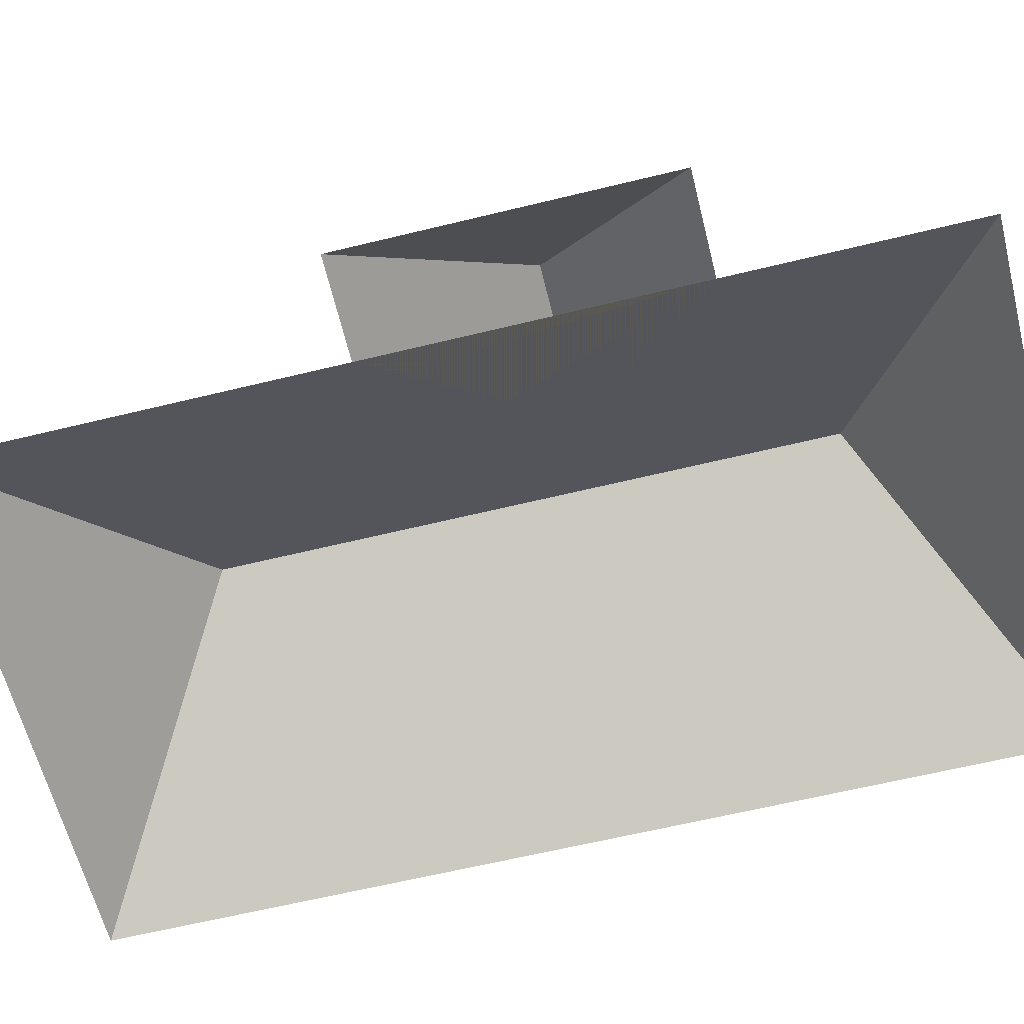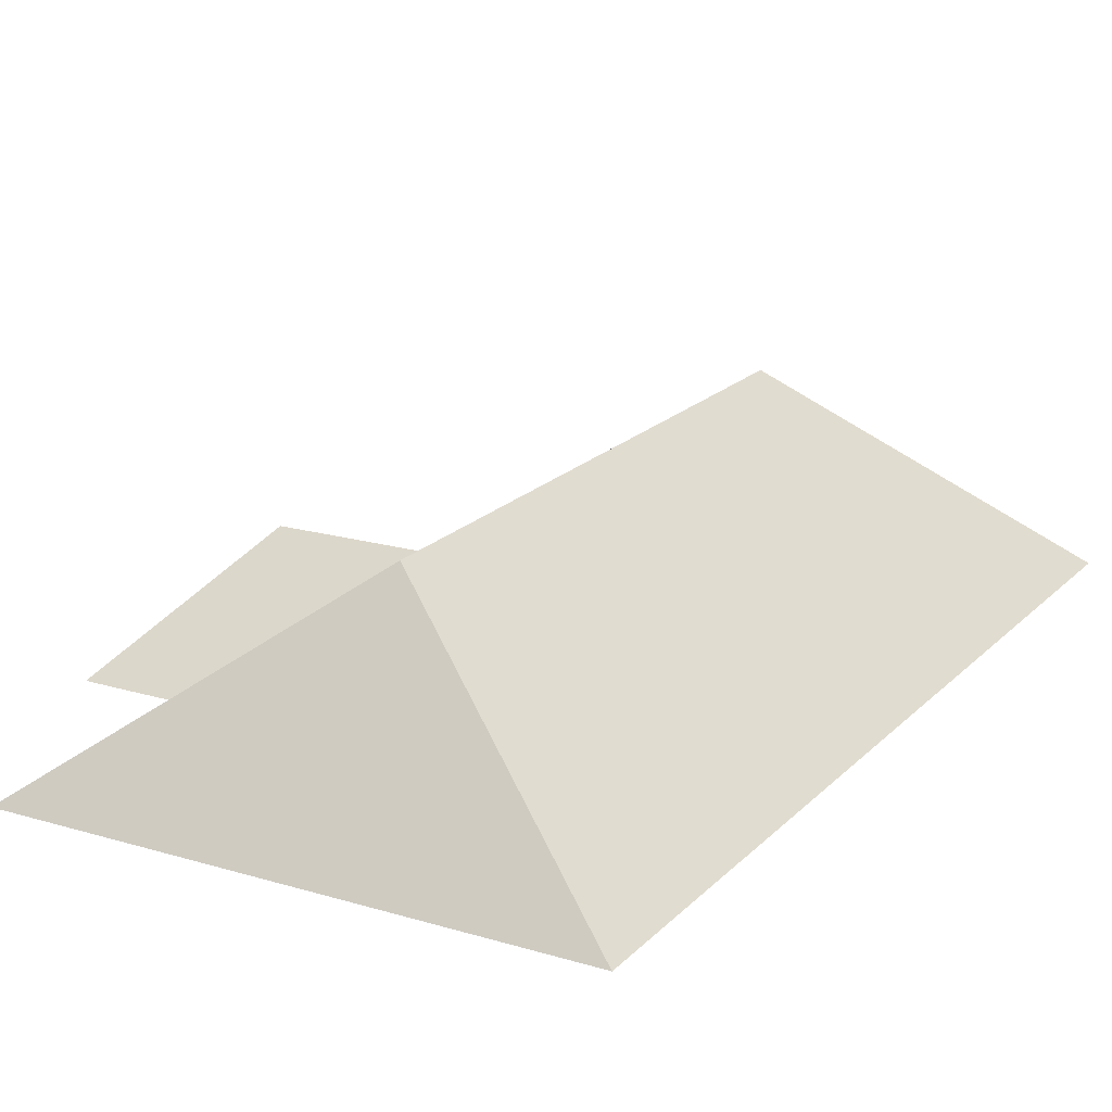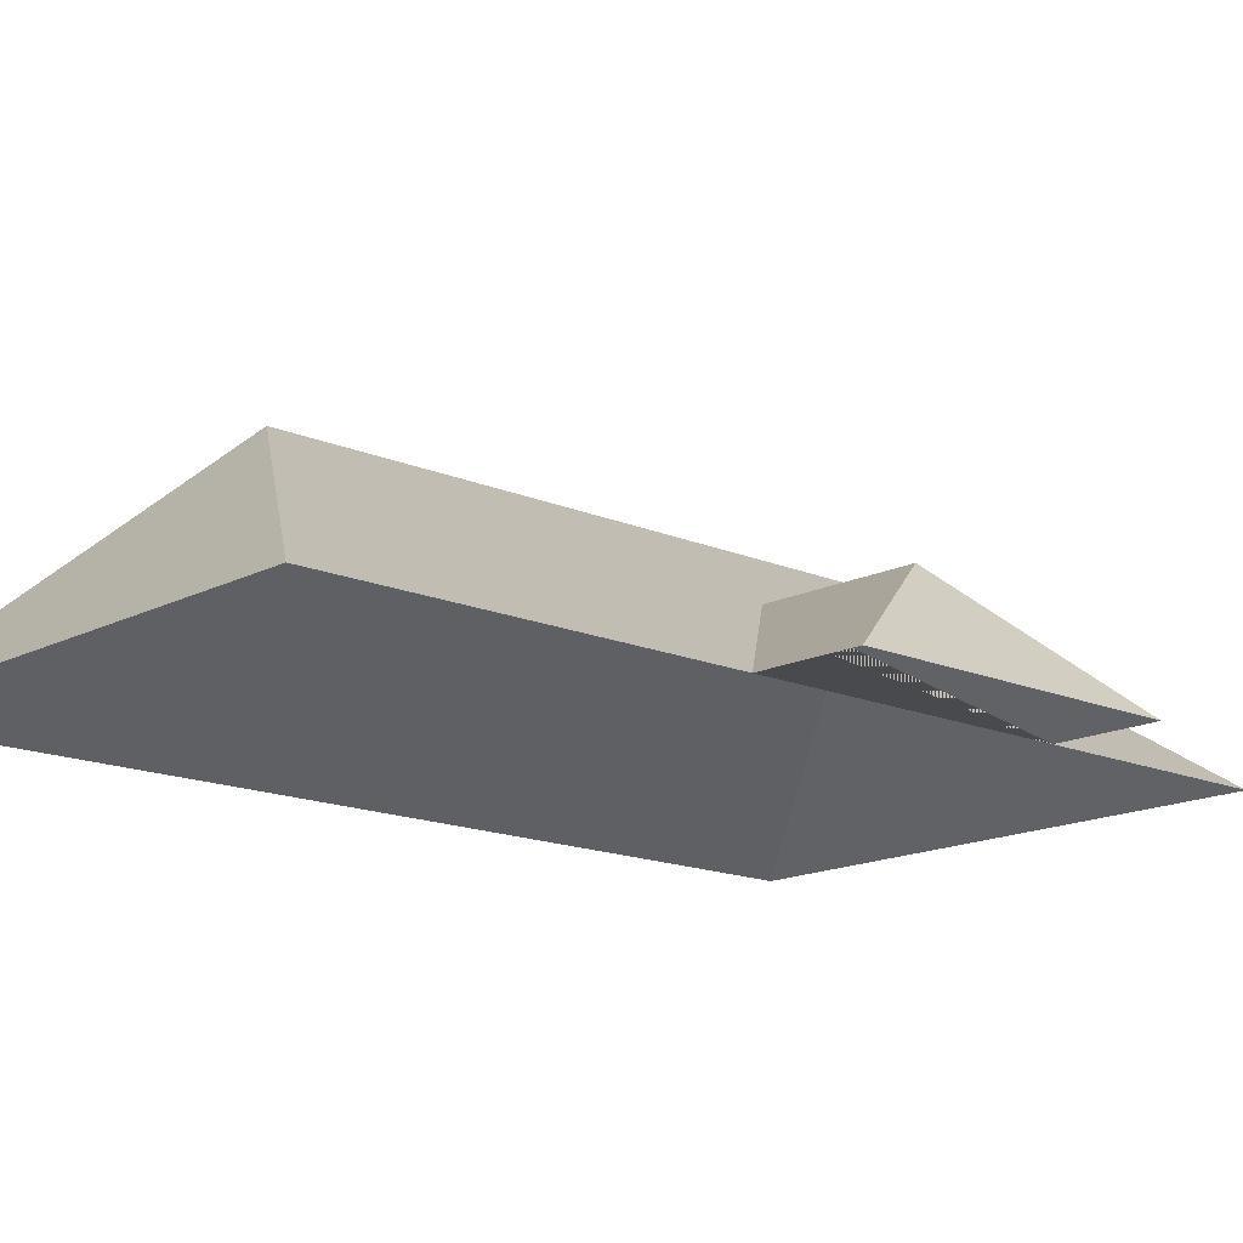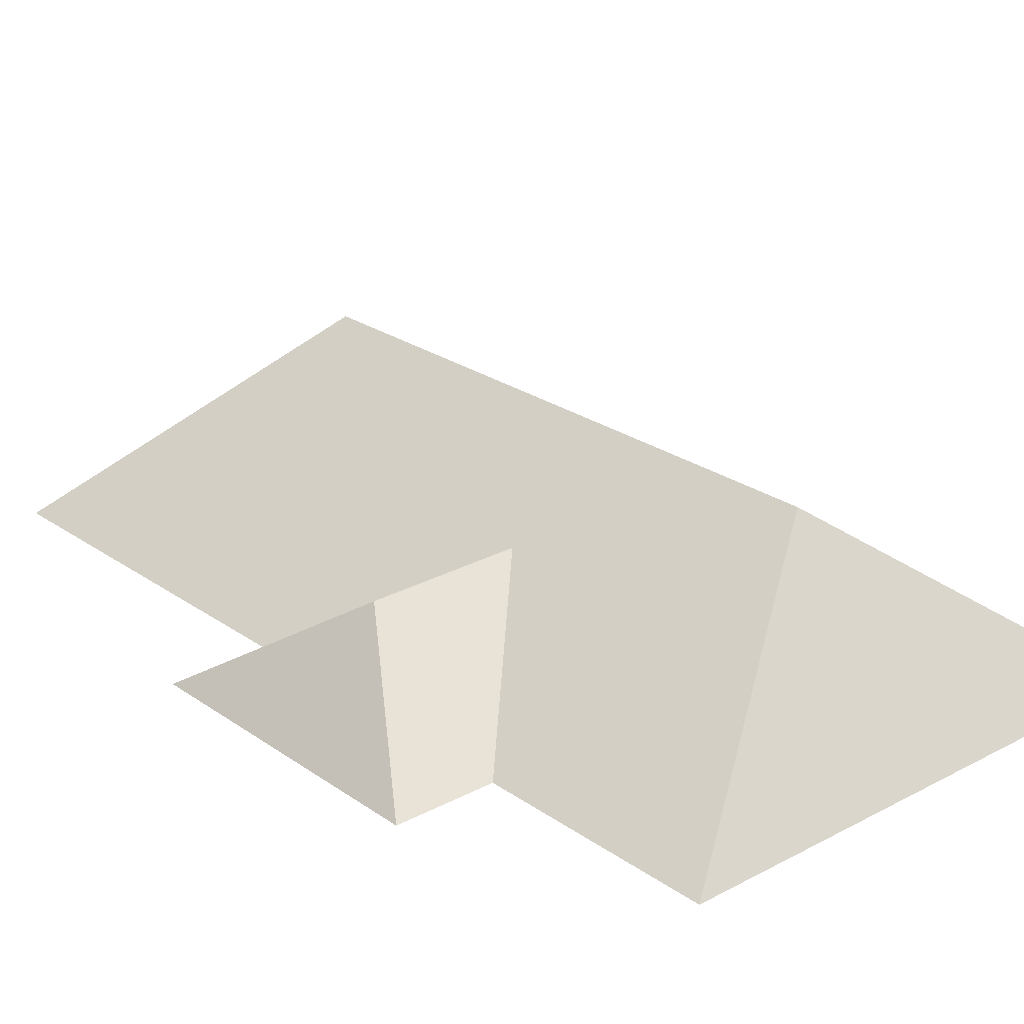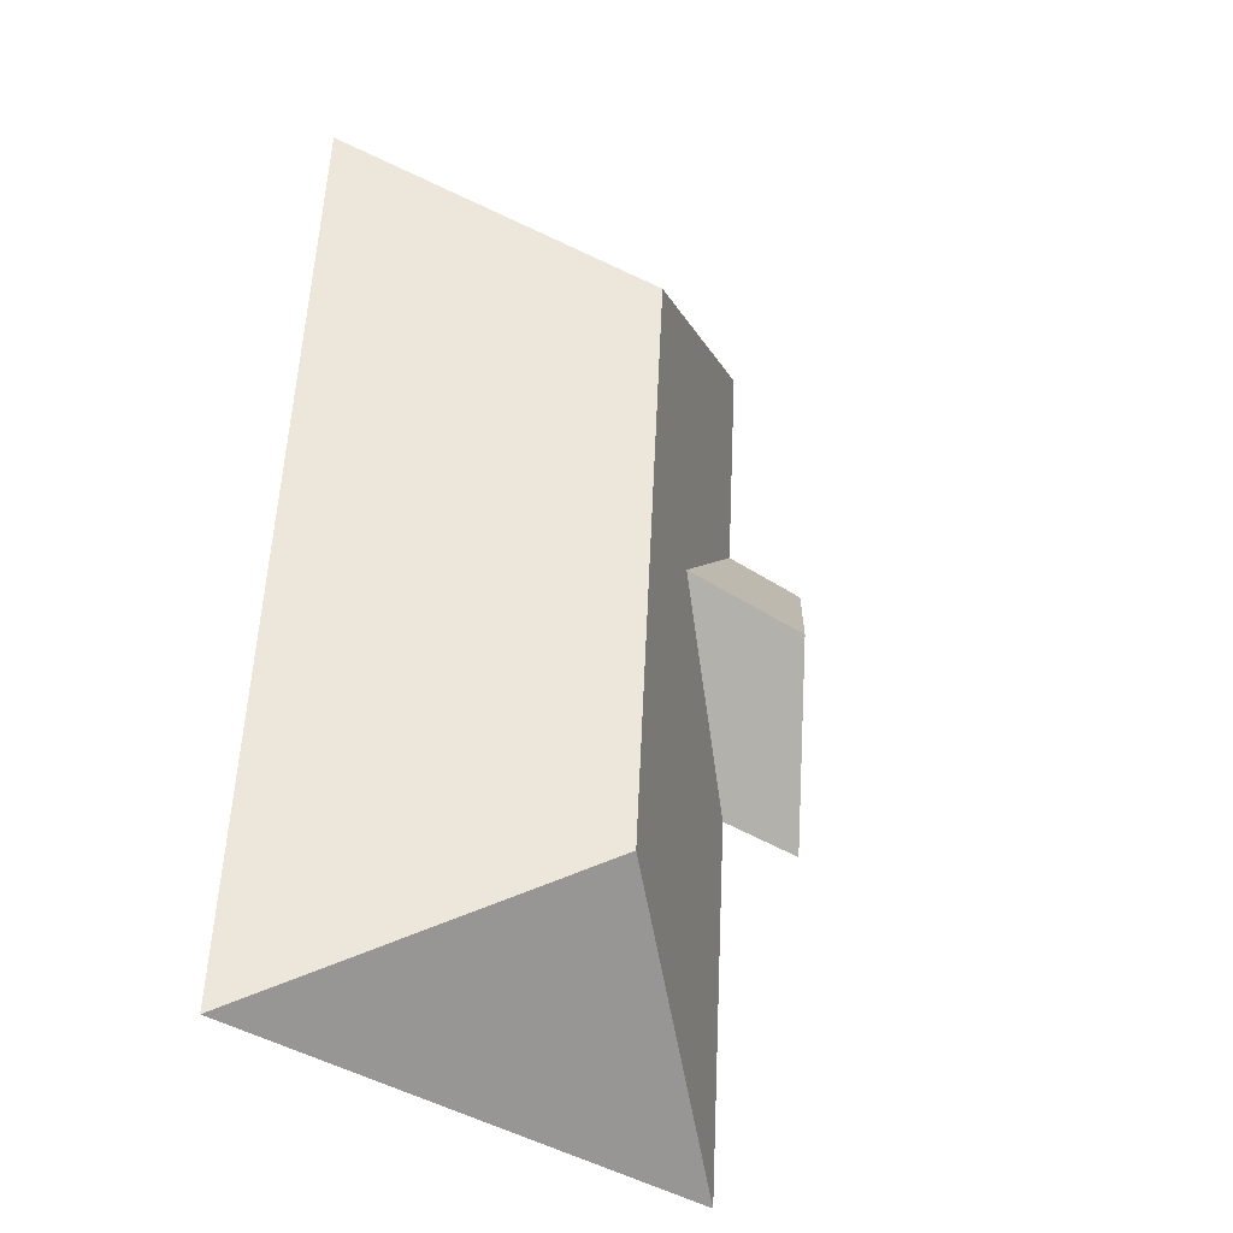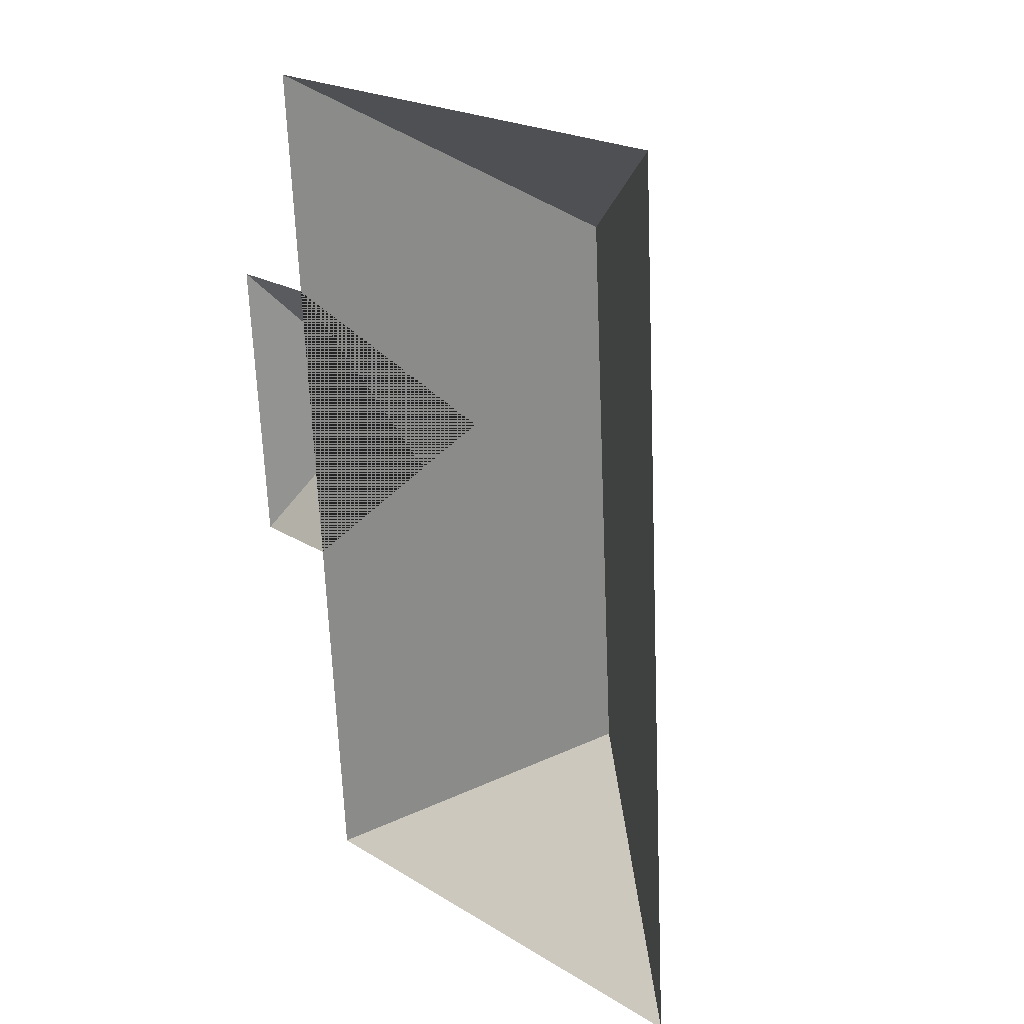
<metadata>
{"format":"obj","ext":"obj","renderer":"f3d","projection":"perspective","resolution":1024,"background":"white","views":[{"elev":-61.8,"azim":-79.4,"up":"+Y"},{"elev":19.1,"azim":26.2,"up":"+Y"},{"elev":-15.4,"azim":-135.9,"up":"+Y"},{"elev":24.5,"azim":-44.6,"up":"+Y"},{"elev":-32.6,"azim":139.5,"up":"+Z"},{"elev":26.0,"azim":47.2,"up":"+Z"}]}
</metadata>
<code>
o CG10_500_049074_0071_roof
v 63.29 75 -366.5
v 254.8 75 -355.1
v 155.6 145 -298.4
v 18.48 75 -227.6
v 54.85 75 -226
v 106.4 115.1 -163.5
v 50.47 114.8 -166.5
v 11.71 75 -114.9
v 48.06 75 -112.7
v 142.5 145 -79.01
v 234.6 75 -15.49
v 42.91 75 -27
v 63.29 0 -366.5
v 254.8 0 -355.1
v 234.6 0 -15.49
v 42.91 0 -27
v 48.06 0 -112.7
v 11.71 0 -114.9
v 18.48 0 -227.6
v 54.85 0 -226
f 8 7 4
f 8 9 6 7
f 6 5 4 7
f 9 12 10 3 1 5 6
f 1 2 3
f 2 11 10 3
f 12 11 10

</code>
